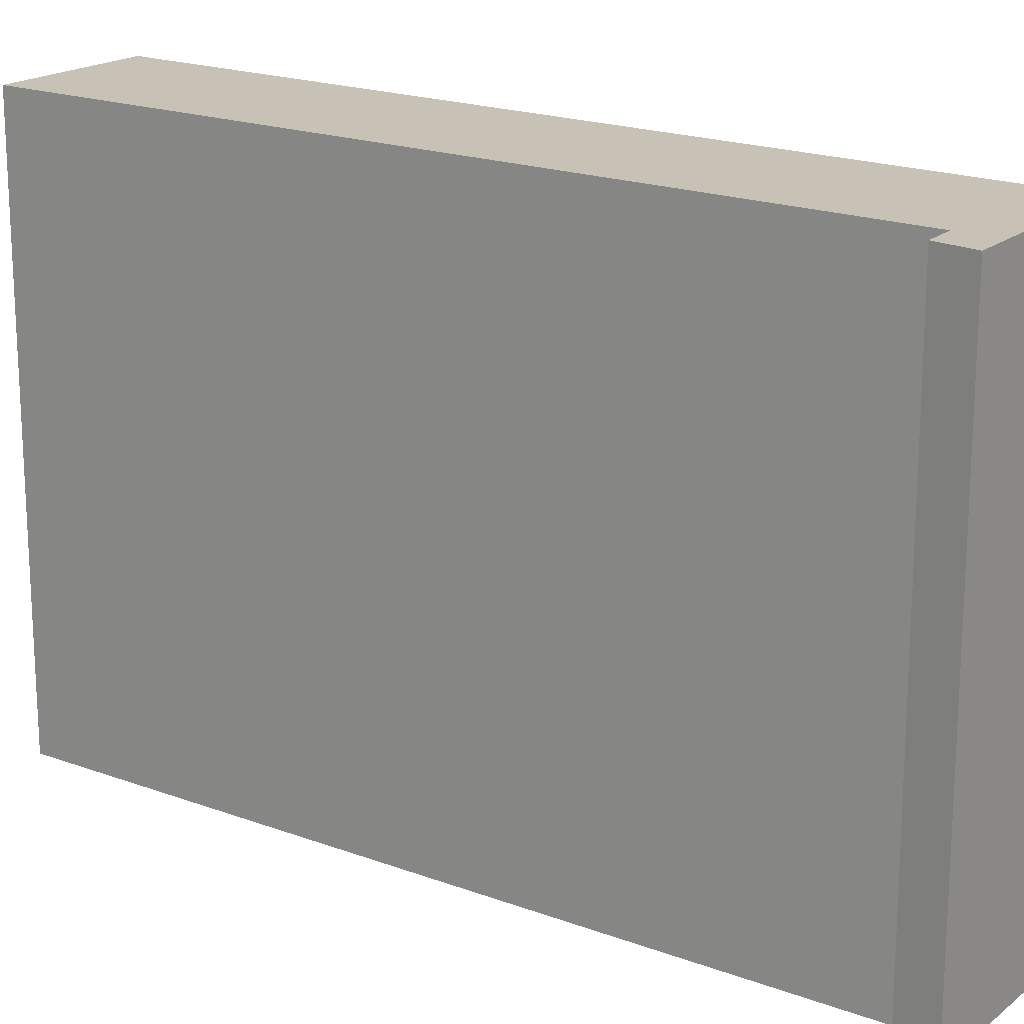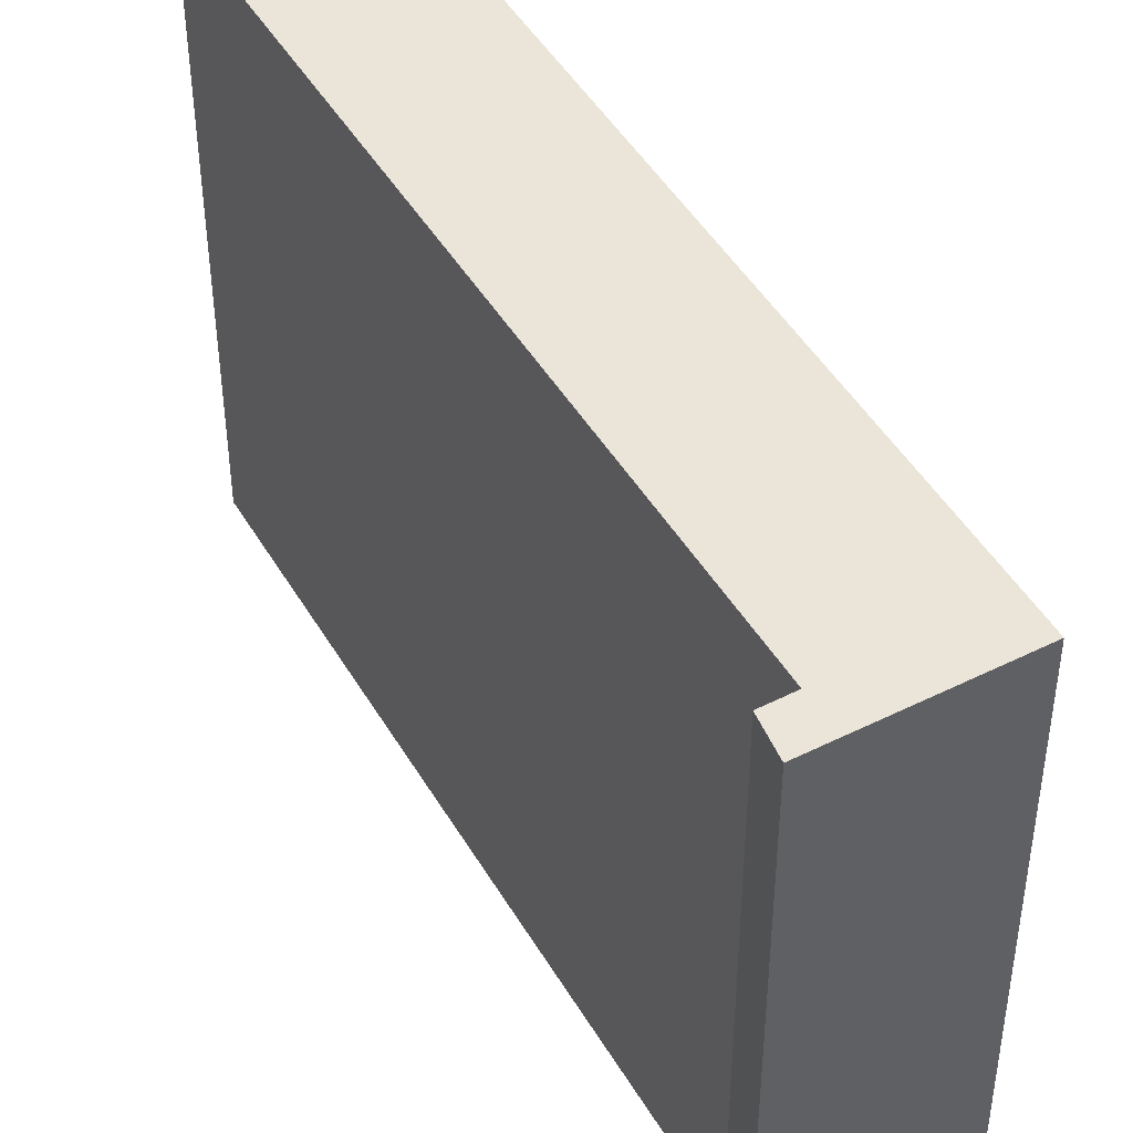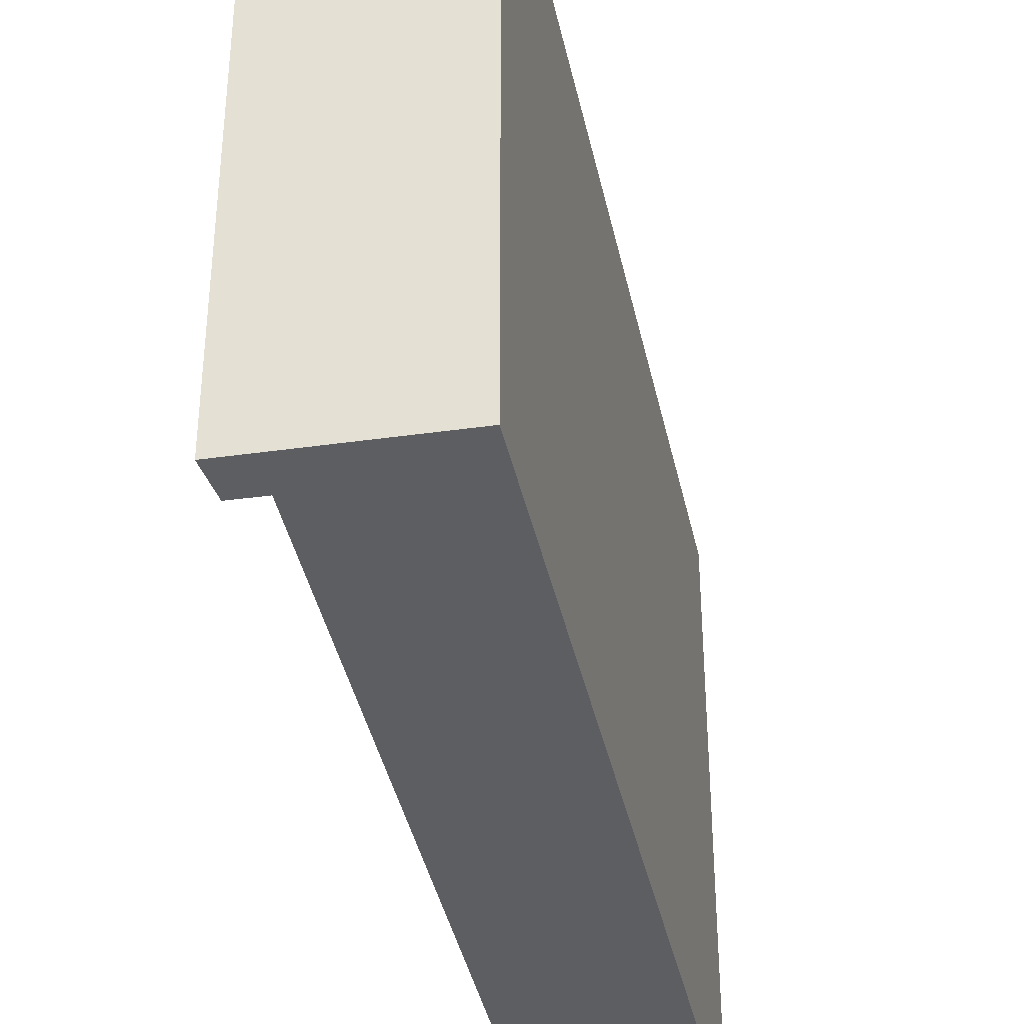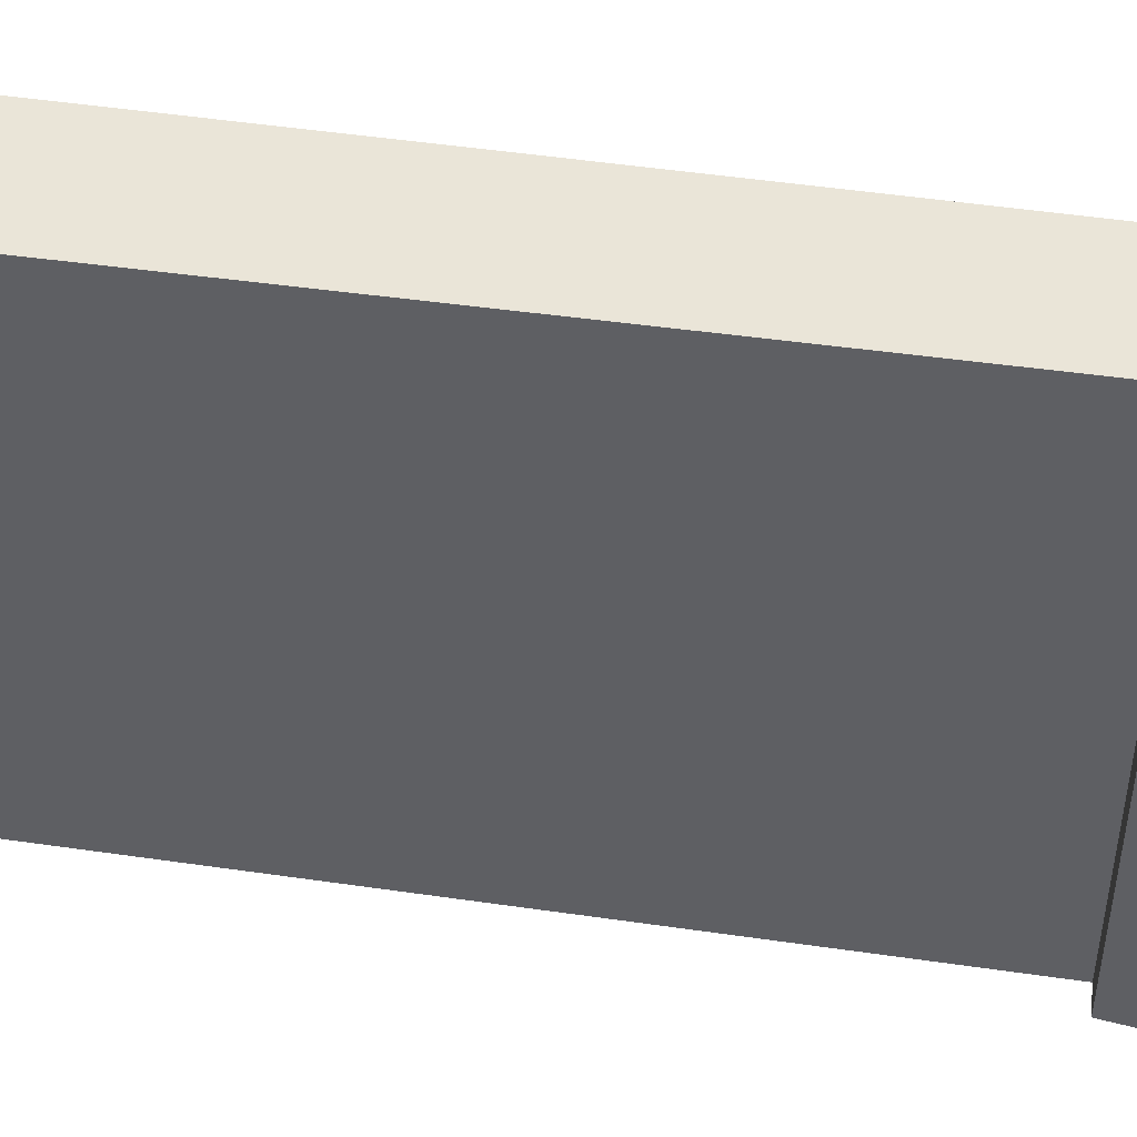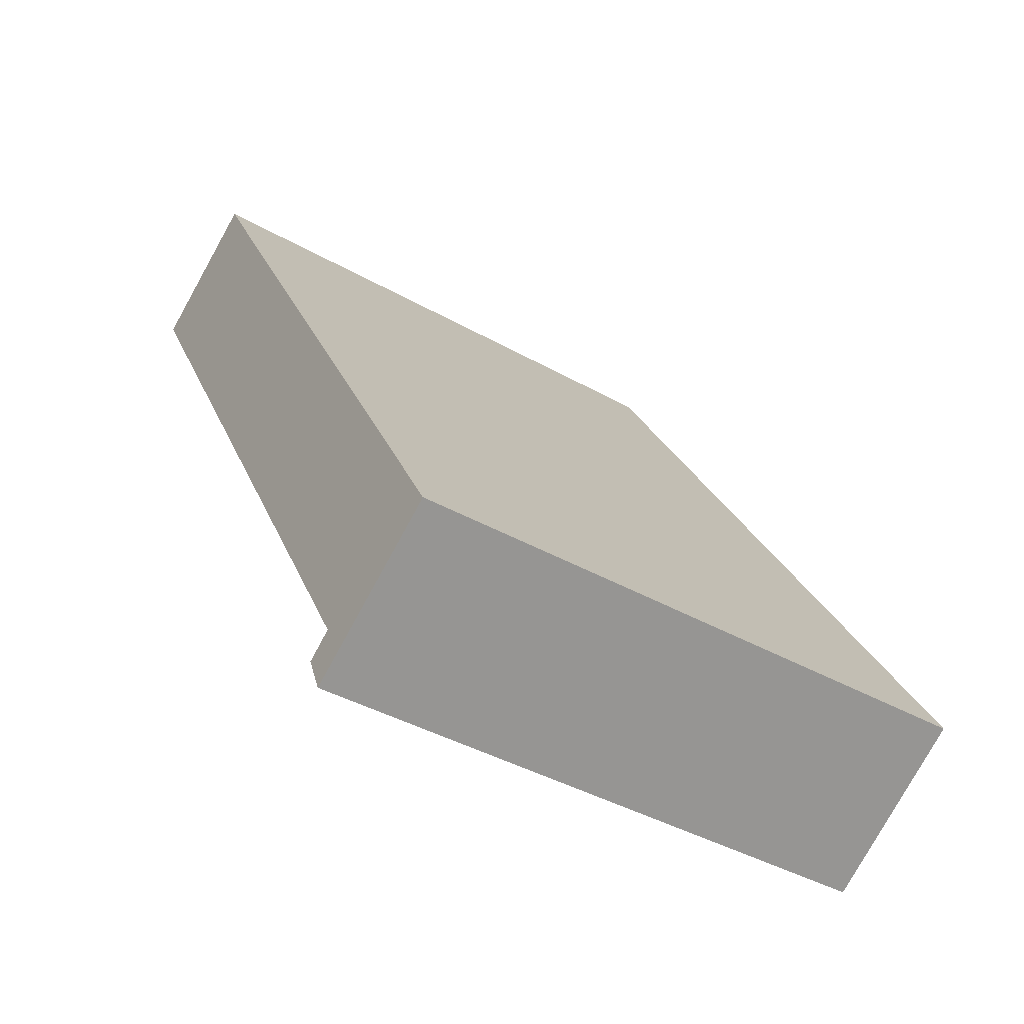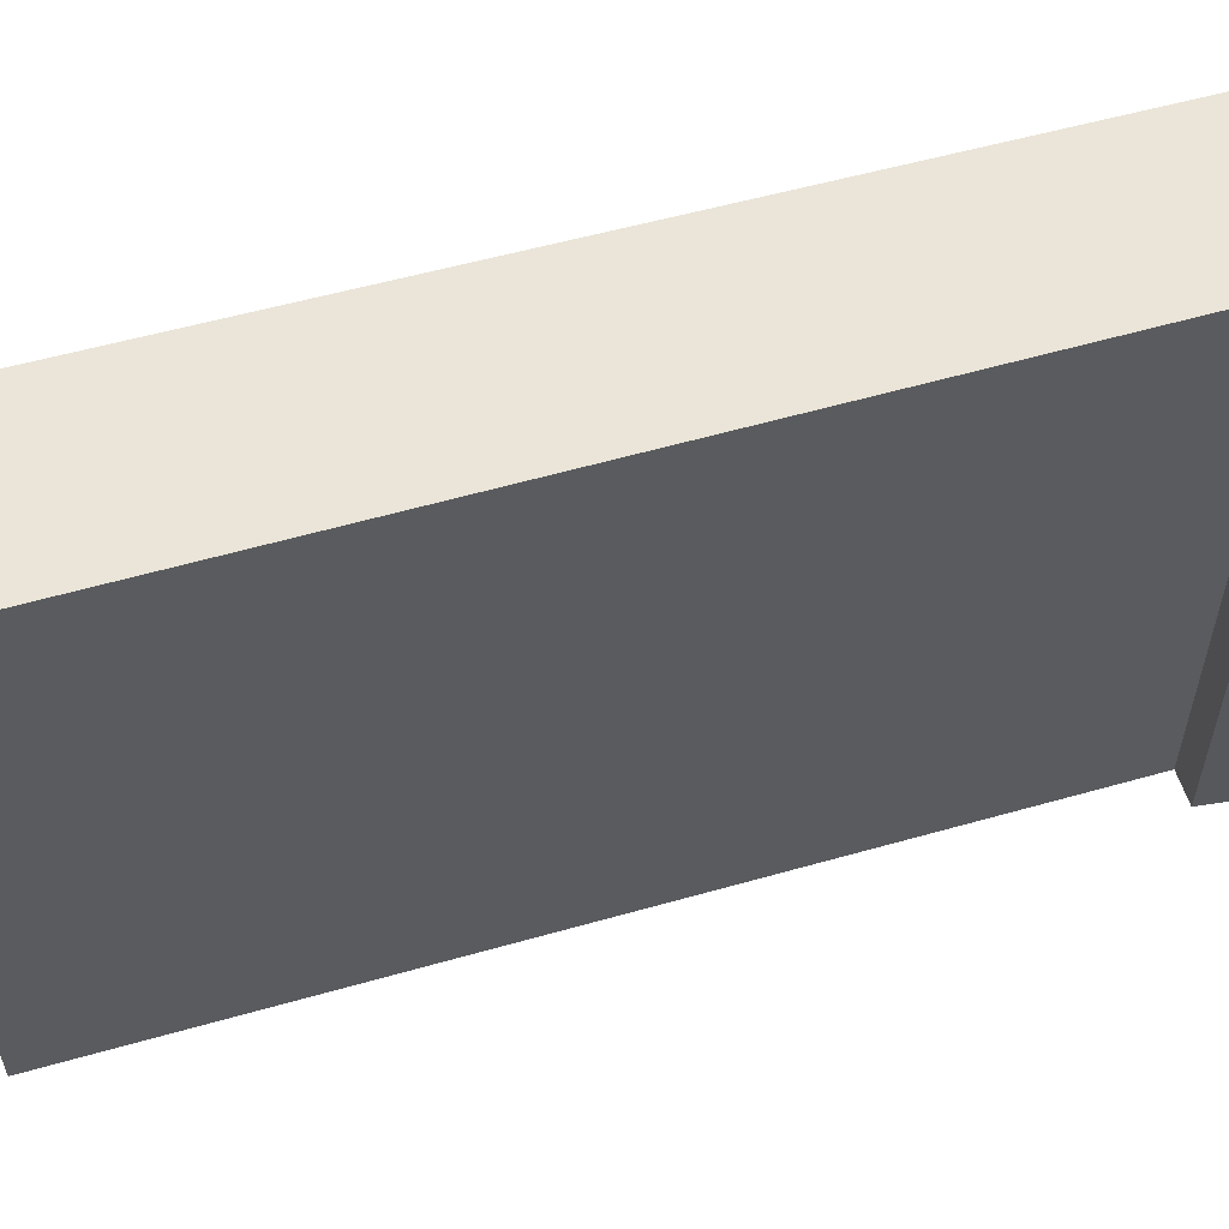
<metadata>
{"format":"obj","ext":"obj","renderer":"f3d","projection":"perspective","resolution":1024,"background":"white","views":[{"elev":19.0,"azim":156.4,"up":"+Y"},{"elev":45.4,"azim":-177.7,"up":"+Y"},{"elev":-39.0,"azim":-137.7,"up":"+Y"},{"elev":45.3,"azim":130.5,"up":"+Y"},{"elev":-40.6,"azim":-124.7,"up":"+Z"},{"elev":59.2,"azim":104.7,"up":"+Y"}]}
</metadata>
<code>
v  1.692 6.265 -1.068
v  0 6.265 3.836e-16
v  1.87 6.265 -0.665
v  1.582 6.265 -0.479
v  4.809 6.265 8.204
v  6.278 6.265 7.344
v  1.87 4.072e-17 -0.665
v  1.692 6.54e-17 -1.068
v  6.278 -4.497e-16 7.344
v  1.582 2.933e-17 -0.479
v  0 0 0
v  4.809 -5.023e-16 8.204
g defaultobject
f 1 2 3
f 4 3 2
f 5 4 2
f 6 4 5
f 7 1 3
f 1 7 8
f 9 4 6
f 4 9 10
f 8 2 1
f 2 8 11
f 11 5 2
f 5 11 12
f 12 6 5
f 6 12 9
f 10 3 4
f 3 10 7
f 7 11 8
f 11 7 10
f 11 10 12
f 12 10 9

</code>
